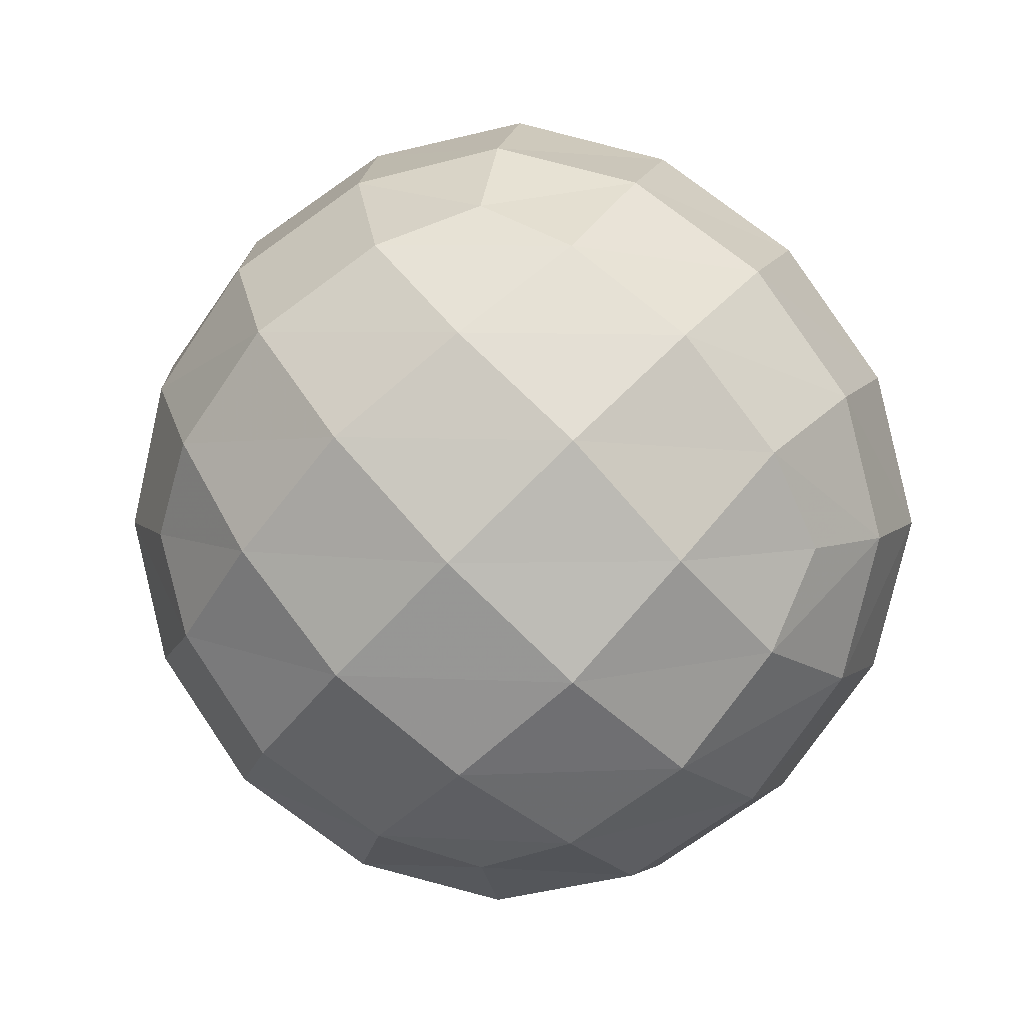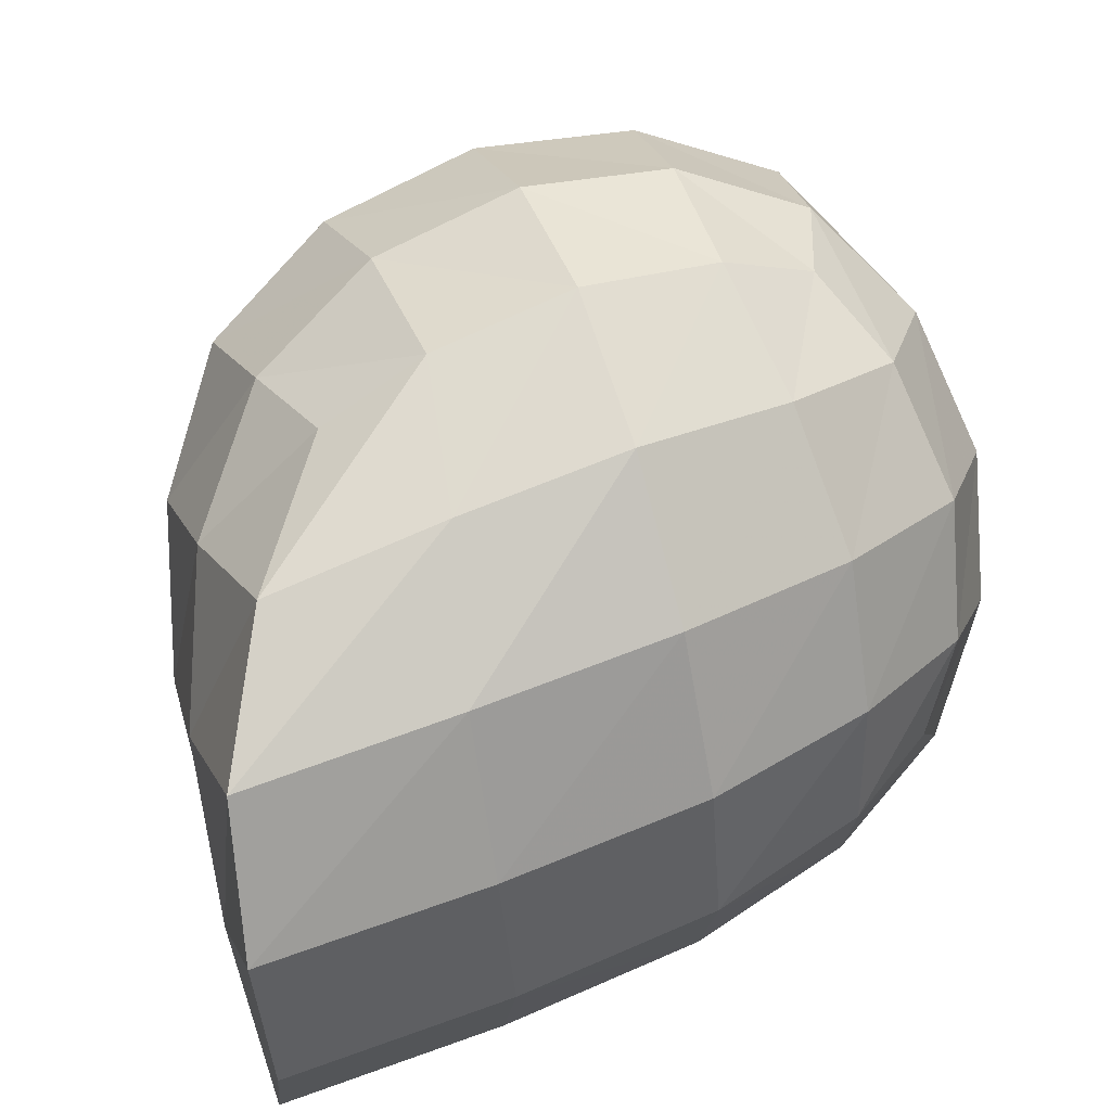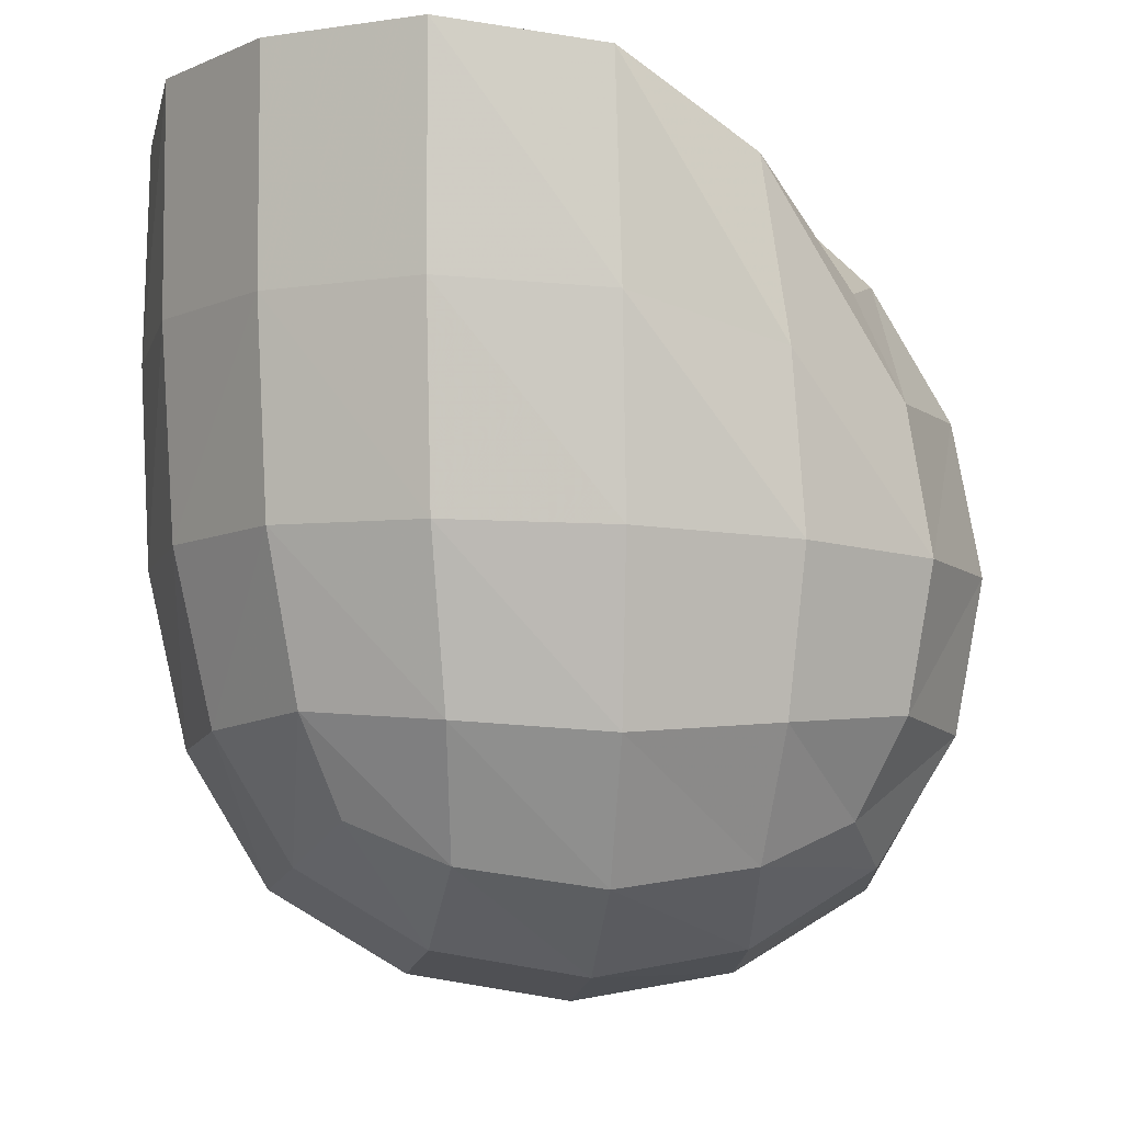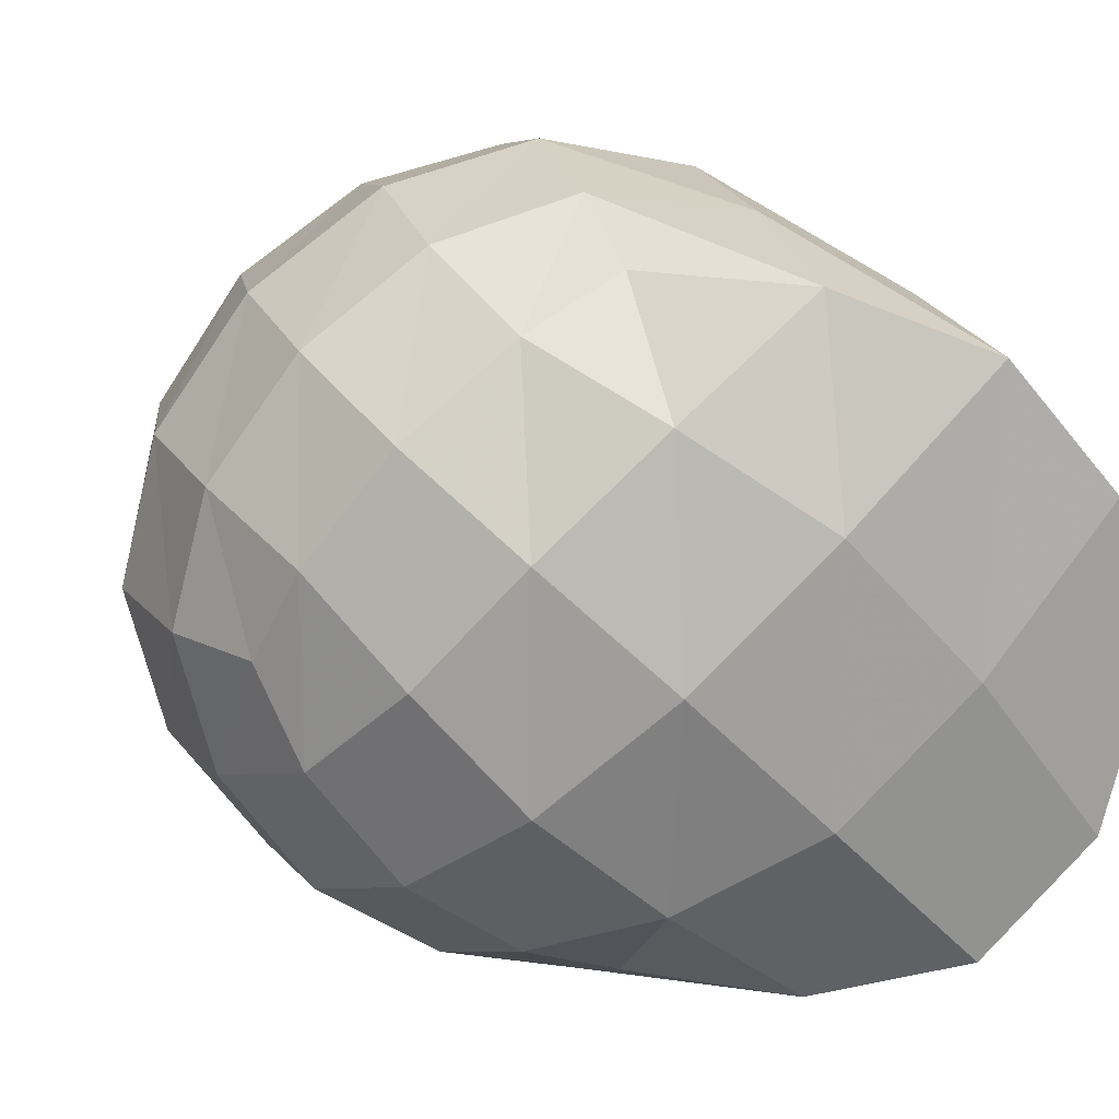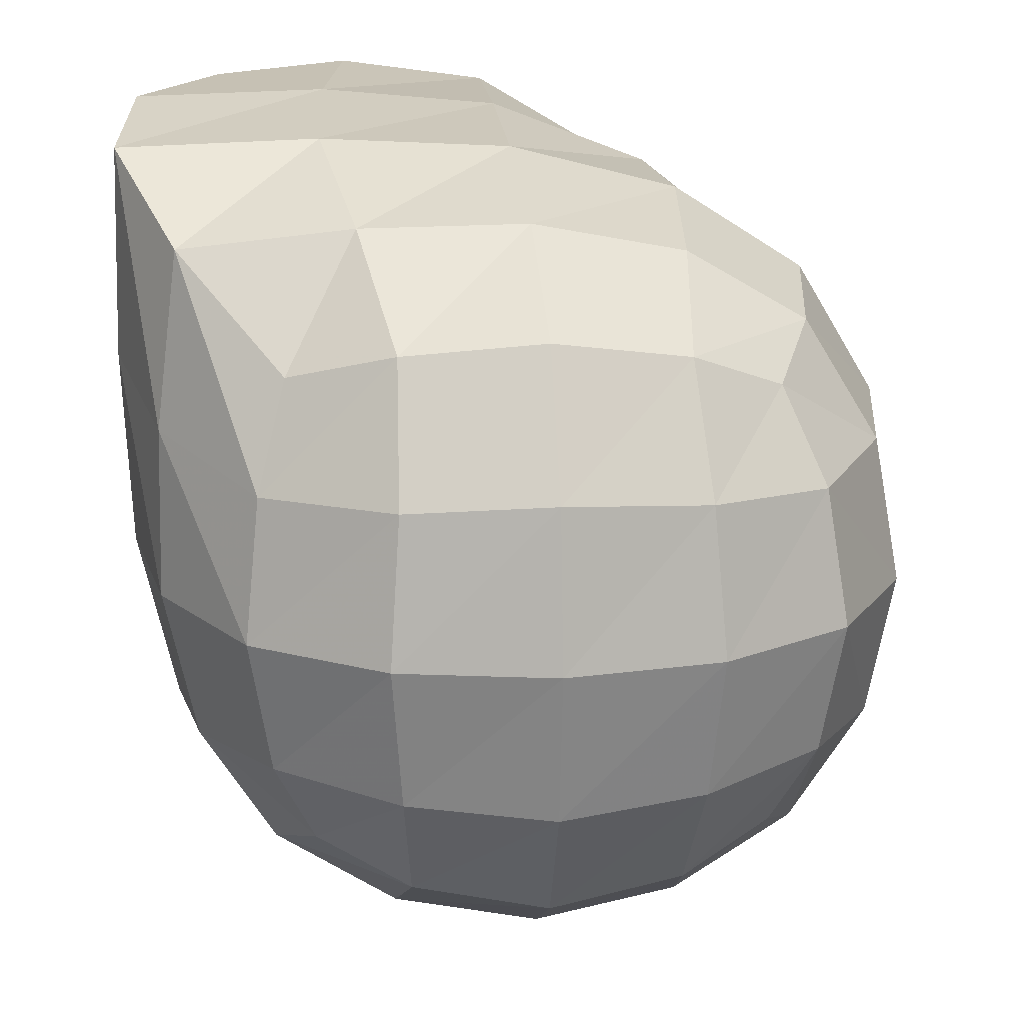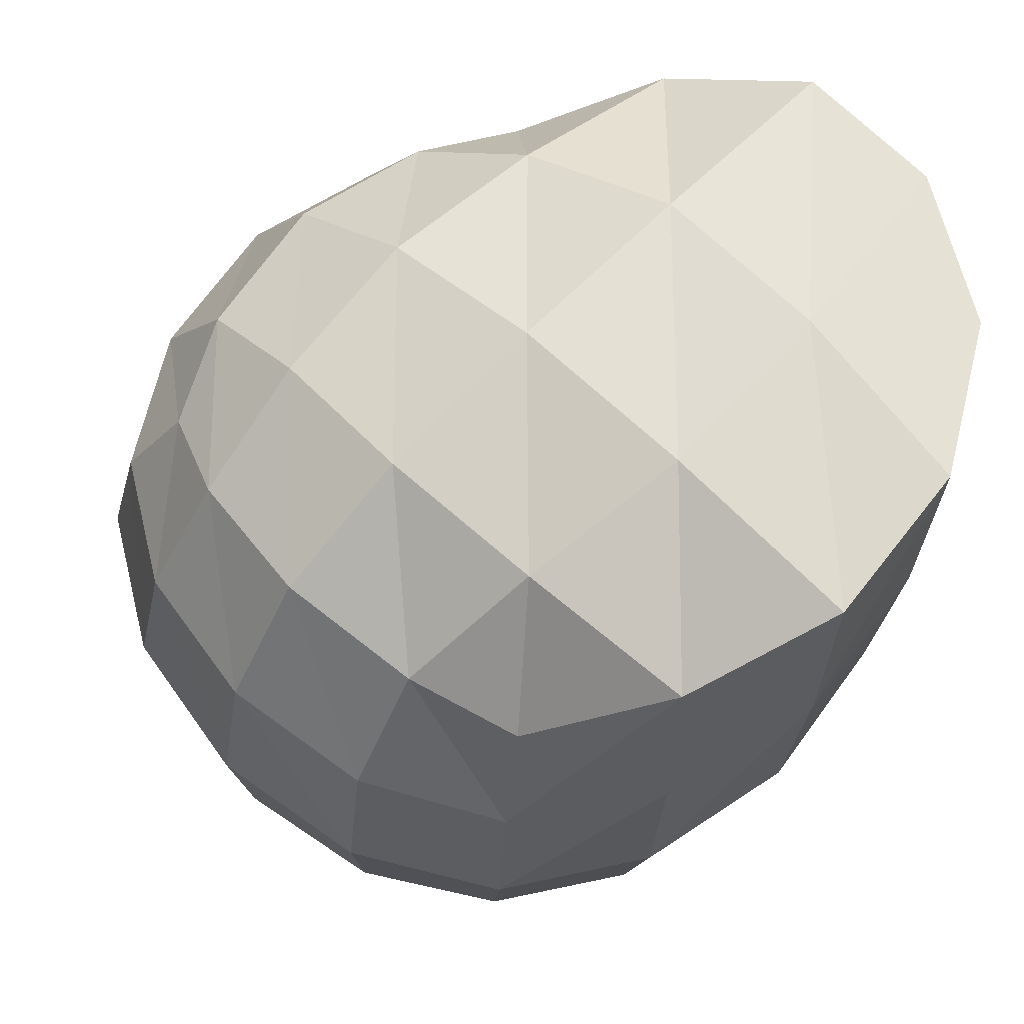
<metadata>
{"format":"obj","ext":"obj","renderer":"f3d","projection":"perspective","resolution":1024,"background":"white","views":[{"elev":6.4,"azim":-170.1,"up":"+Y"},{"elev":58.5,"azim":69.3,"up":"+Y"},{"elev":-6.5,"azim":128.4,"up":"+Z"},{"elev":18.5,"azim":-15.4,"up":"+Y"},{"elev":18.5,"azim":-140.3,"up":"+Z"},{"elev":-25.3,"azim":-1.6,"up":"+Y"}]}
</metadata>
<code>
v  0.02946 -0.7497 0.5509
v  0.04419 -0.5058 0.8264
v  -0.3094 -0.7709 0.3264
v  0.3536 -0.8151 0.3889
v  0.3536 -0.7464 0.7778
v  -0.1989 -0.6482 0.6146
v  0.6629 -0.6285 0.9444
v  0.3425 -0.3032 0.9566
v  0.6187 0 1
v  0.03744 0 0.9323
v  0.04419 0.5058 0.8264
v  -0.4616 0 0.7639
v  -0.2369 -0.259 0.8351
v  -0.4521 -0.4576 0.6471
v  -0.7709 -0.3094 0.3264
v  0.8839 -0.3536 1
v  0.8839 -0.3536 0.5
v  0.9723 0 1
v  0.8839 0.3536 1
v  0.8839 0.3536 0.5
v  0.6629 0.6285 0.9444
v  0.3425 0.3032 0.9566
v  -0.2369 0.259 0.8351
v  0.3536 0.7464 0.7778
v  0.3536 0.8151 0.3889
v  0.02946 0.7497 0.5509
v  -0.3094 0.7709 0.3264
v  -0.1989 0.6482 0.6146
v  -0.4521 0.4576 0.6471
v  -0.7709 0.3094 0.3264
v  -0.6371 -0.2099 0.599
v  -0.6371 0.2099 0.599
v  -0.7202 0 0.5093
v  -0.8471 0 0.3021
v  -0.5794 0.5794 0.3507
v  -0.6212 0.6212 0
v  -0.3094 0.7709 -0.3264
v  -0.7709 0.3094 -0.3264
v  -0.8274 0.3315 0
v  -0.9097 0 0
v  -0.7709 -0.3094 -0.3264
v  0.01105 0.8581 0.3177
v  0.002762 0.9124 0.003906
v  0.3094 0.7709 -0.3264
v  -0.3315 0.8274 0
v  -0.5794 0.5794 -0.3507
v  0 0.8471 -0.3021
v  0 0.7202 -0.5093
v  0 0.4616 -0.7639
v  -0.2099 0.6371 -0.599
v  -0.4548 0.4548 -0.6432
v  -0.4616 0 -0.7639
v  -0.8471 0 -0.3021
v  -0.6371 0.2099 -0.599
v  -0.7202 0 -0.5093
v  -0.6371 -0.2099 -0.599
v  -0.248 0.248 -0.8194
v  0 0 -0.8785
v  0.4616 0 -0.7639
v  0 -0.4616 -0.7639
v  -0.248 -0.248 -0.8194
v  -0.4548 -0.4548 -0.6432
v  -0.3094 -0.7709 -0.3264
v  0.2099 0.6371 -0.599
v  0.4548 0.4548 -0.6432
v  0.7709 0.3094 -0.3264
v  0.248 0.248 -0.8194
v  0.248 -0.248 -0.8194
v  0.6371 0.2099 -0.599
v  0.7202 0 -0.5093
v  0.7709 -0.3094 -0.3264
v  0.6371 -0.2099 -0.599
v  0.4548 -0.4548 -0.6432
v  0.3094 -0.7709 -0.3264
v  -0.2099 -0.6371 -0.599
v  0.2099 -0.6371 -0.599
v  0 -0.7202 -0.5093
v  0 -0.8471 -0.3021
v  0.5794 -0.5794 -0.3507
v  0.642 -0.6377 0.03038
v  0.3425 -0.8385 0.01562
v  0.002762 -0.9124 0.003906
v  0.8471 0 -0.3021
v  0.941 0 0.04948
v  0.8556 -0.3425 0.0434
v  0.6629 -0.6457 0.4722
v  0.9723 0 0.5
v  0.01105 -0.8581 0.3177
v  0.8556 0.3425 0.0434
v  0.642 0.6377 0.03038
v  0.6629 0.6457 0.4722
v  0.5794 0.5794 -0.3507
v  0.3425 0.8385 0.01562
v  -0.3315 -0.8274 0
v  -0.6212 -0.6212 0
v  -0.5794 -0.5794 -0.3507
v  -0.5794 -0.5794 0.3507
v  -0.8274 -0.3315 0
f 1 5 2 6
f 5 7 8 2
f 2 8 10 13
f 6 2 13 14
f 7 16 9 8
f 16 18 19 9
f 9 19 21 22
f 8 9 22 10
f 10 22 11 23
f 22 21 24 11
f 11 24 26 28
f 23 11 28 29
f 14 13 12 31
f 13 10 23 12
f 12 23 29 32
f 31 12 32 33
f 33 32 30 34
f 32 29 35 30
f 30 35 36 39
f 34 30 39 40
f 29 28 27 35
f 28 26 42 27
f 27 42 43 45
f 35 27 45 36
f 36 45 37 46
f 45 43 47 37
f 37 47 48 50
f 46 37 50 51
f 40 39 38 53
f 39 36 46 38
f 38 46 51 54
f 53 38 54 55
f 55 54 52 56
f 54 51 57 52
f 52 57 58 61
f 56 52 61 62
f 51 50 49 57
f 50 48 64 49
f 49 64 65 67
f 57 49 67 58
f 58 67 59 68
f 67 65 69 59
f 59 69 70 72
f 68 59 72 73
f 62 61 60 75
f 61 58 68 60
f 60 68 73 76
f 75 60 76 77
f 77 76 74 78
f 76 73 79 74
f 74 79 80 81
f 78 74 81 82
f 73 72 71 79
f 72 70 83 71
f 71 83 84 85
f 79 71 85 80
f 80 85 17 86
f 85 84 87 17
f 17 87 18 16
f 86 17 16 7
f 82 81 4 88
f 81 80 86 4
f 4 86 7 5
f 88 4 5 1
f 18 87 20 19
f 87 84 89 20
f 20 89 90 91
f 19 20 91 21
f 84 83 66 89
f 83 70 69 66
f 66 69 65 92
f 89 66 92 90
f 90 92 44 93
f 92 65 64 44
f 44 64 48 47
f 93 44 47 43
f 21 91 25 24
f 91 90 93 25
f 25 93 43 42
f 24 25 42 26
f 77 78 63 75
f 78 82 94 63
f 63 94 95 96
f 75 63 96 62
f 82 88 3 94
f 88 1 6 3
f 3 6 14 97
f 94 3 97 95
f 95 97 15 98
f 97 14 31 15
f 15 31 33 34
f 98 15 34 40
f 62 96 41 56
f 96 95 98 41
f 41 98 40 53
f 56 41 53 55

</code>
